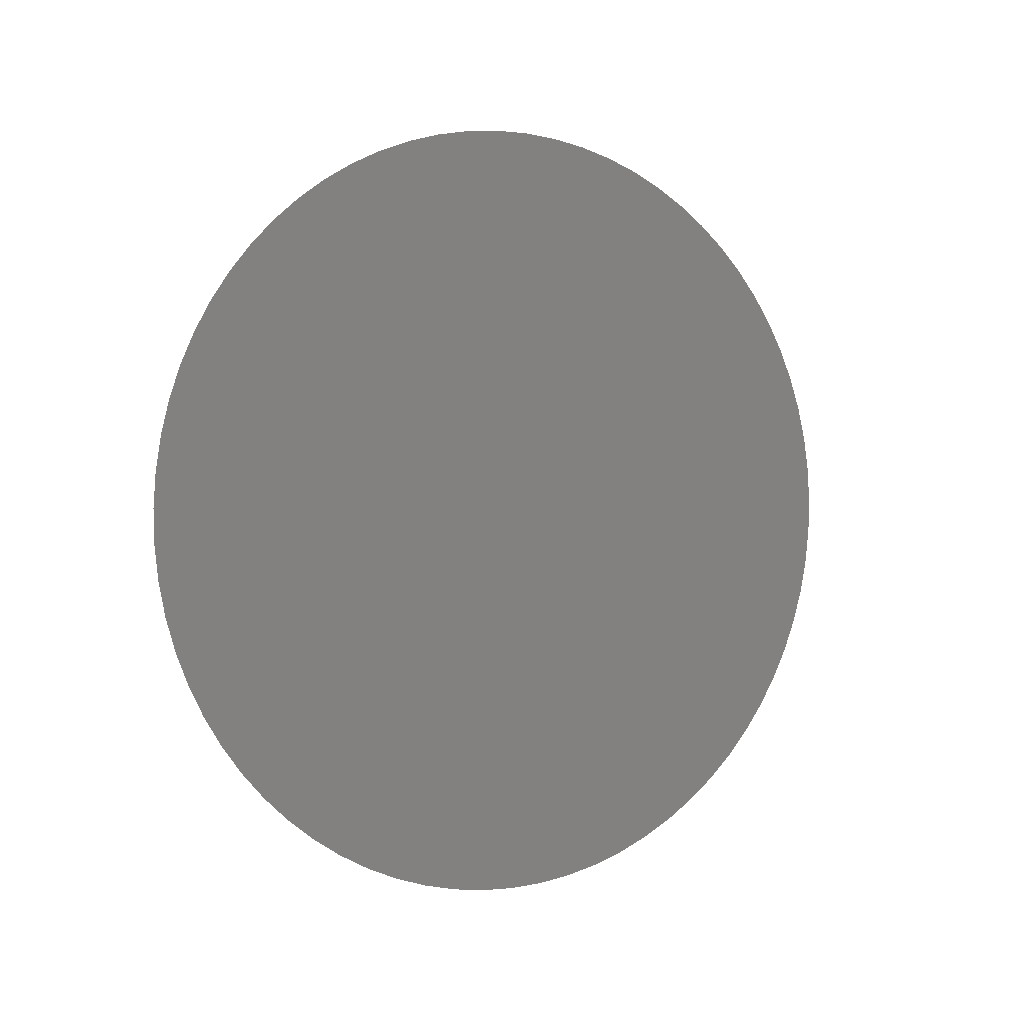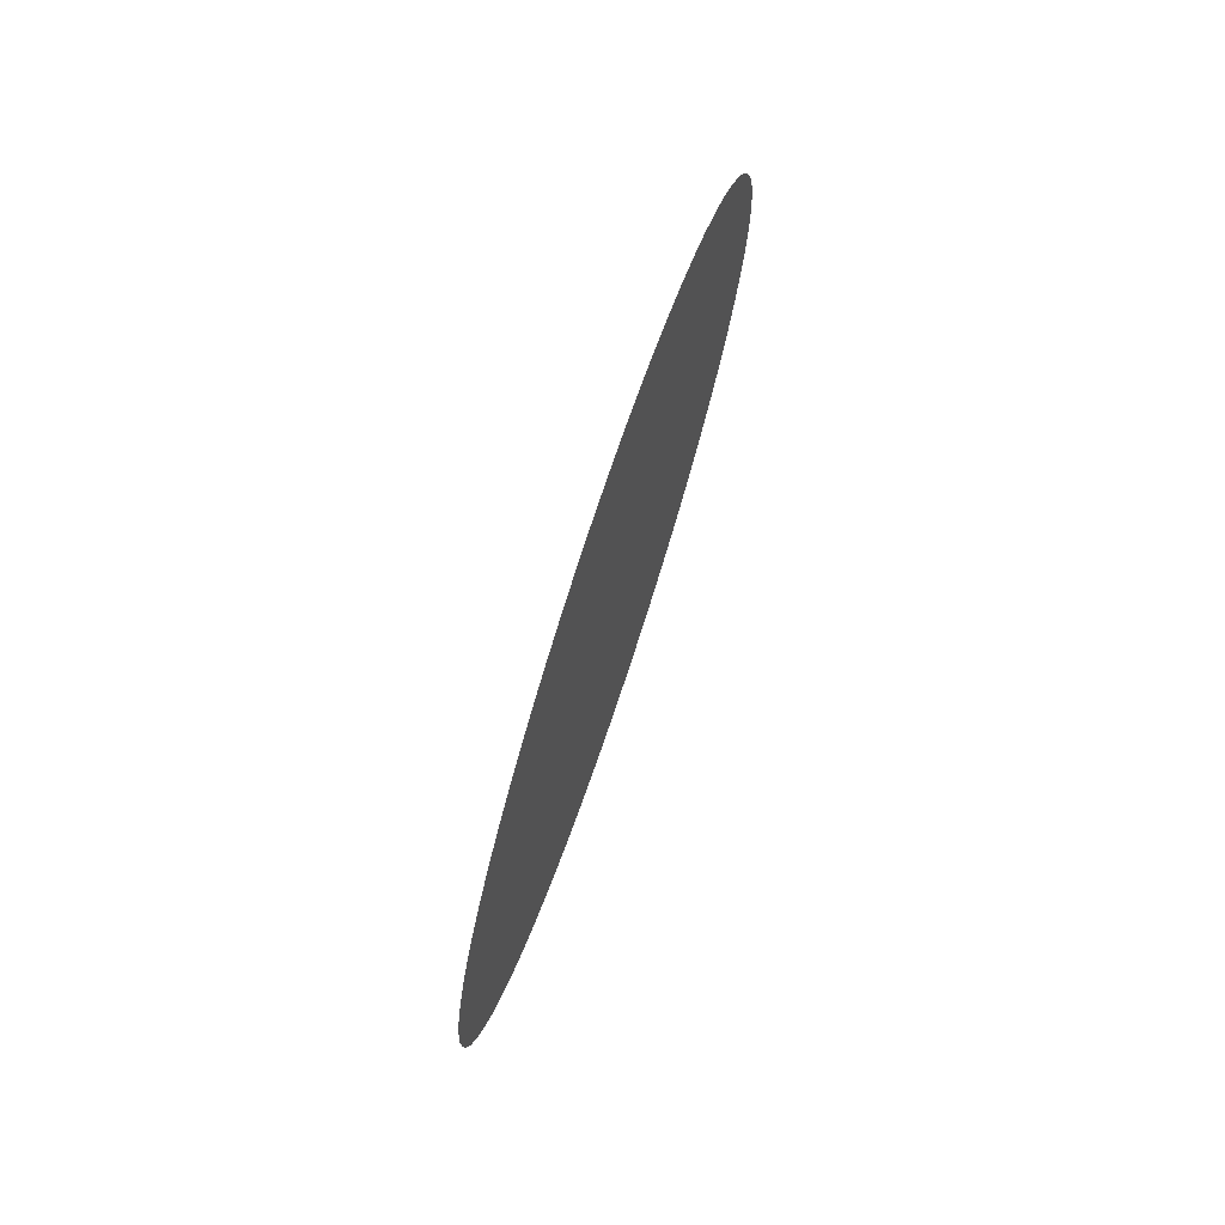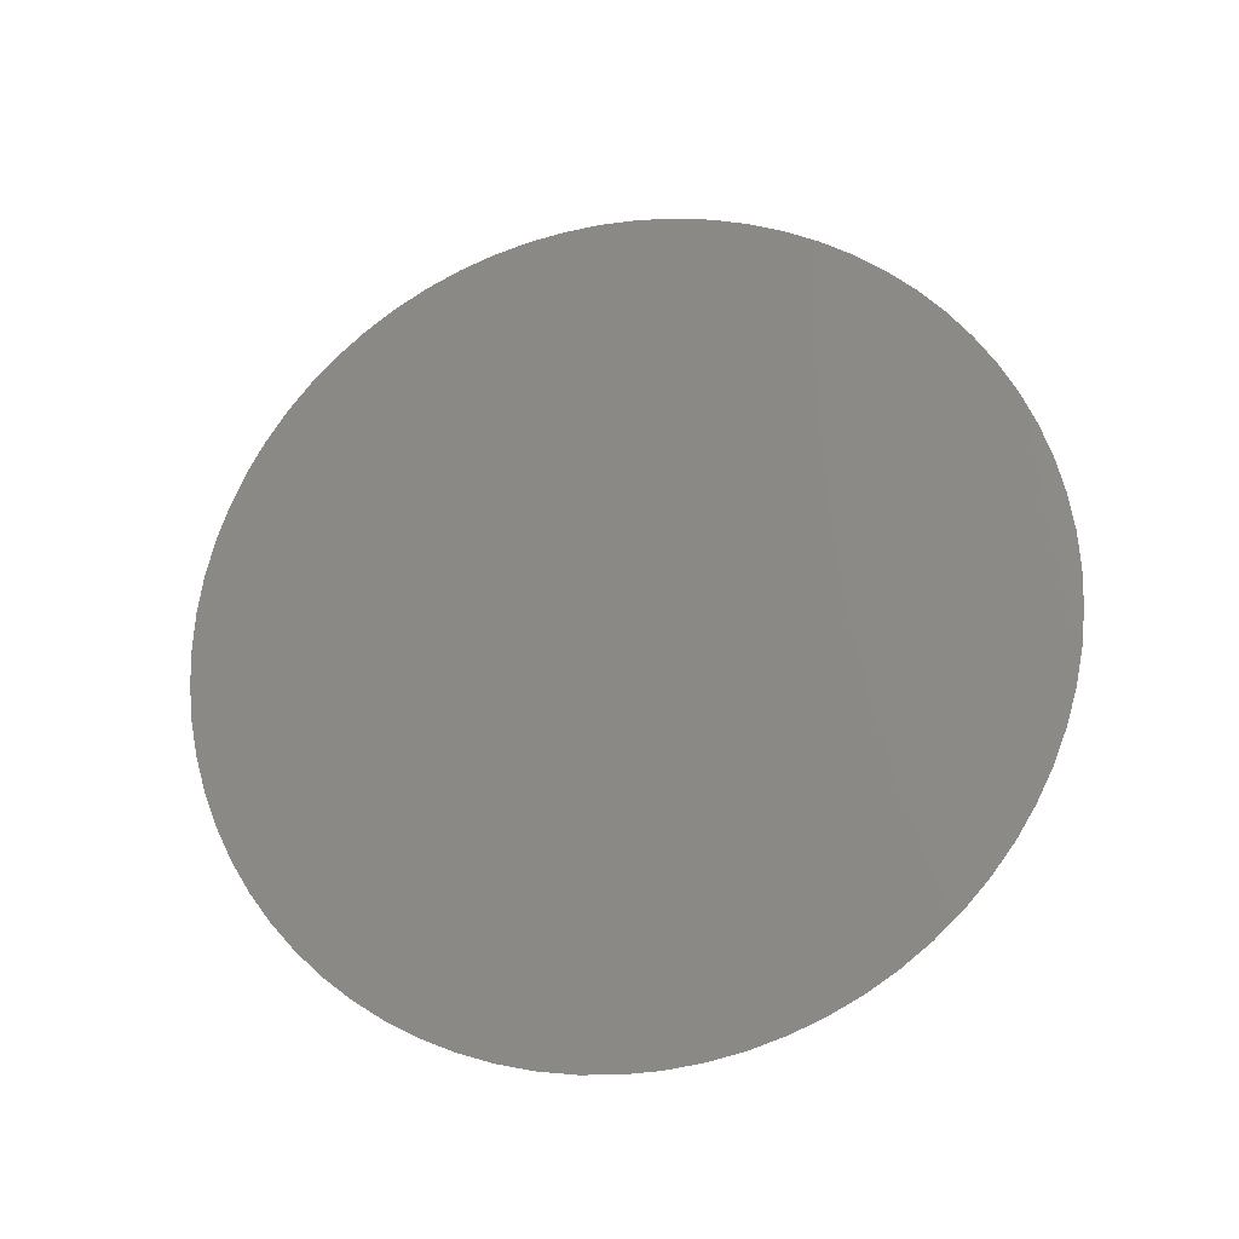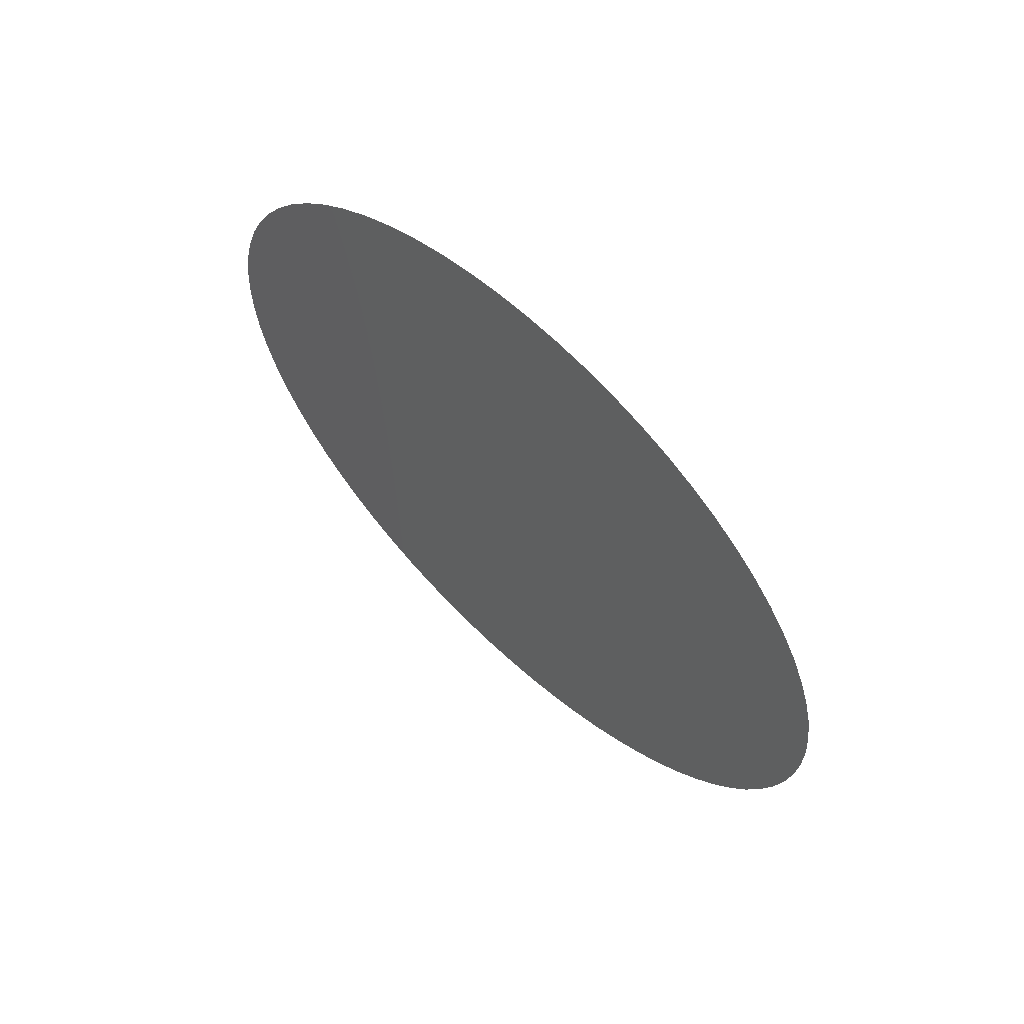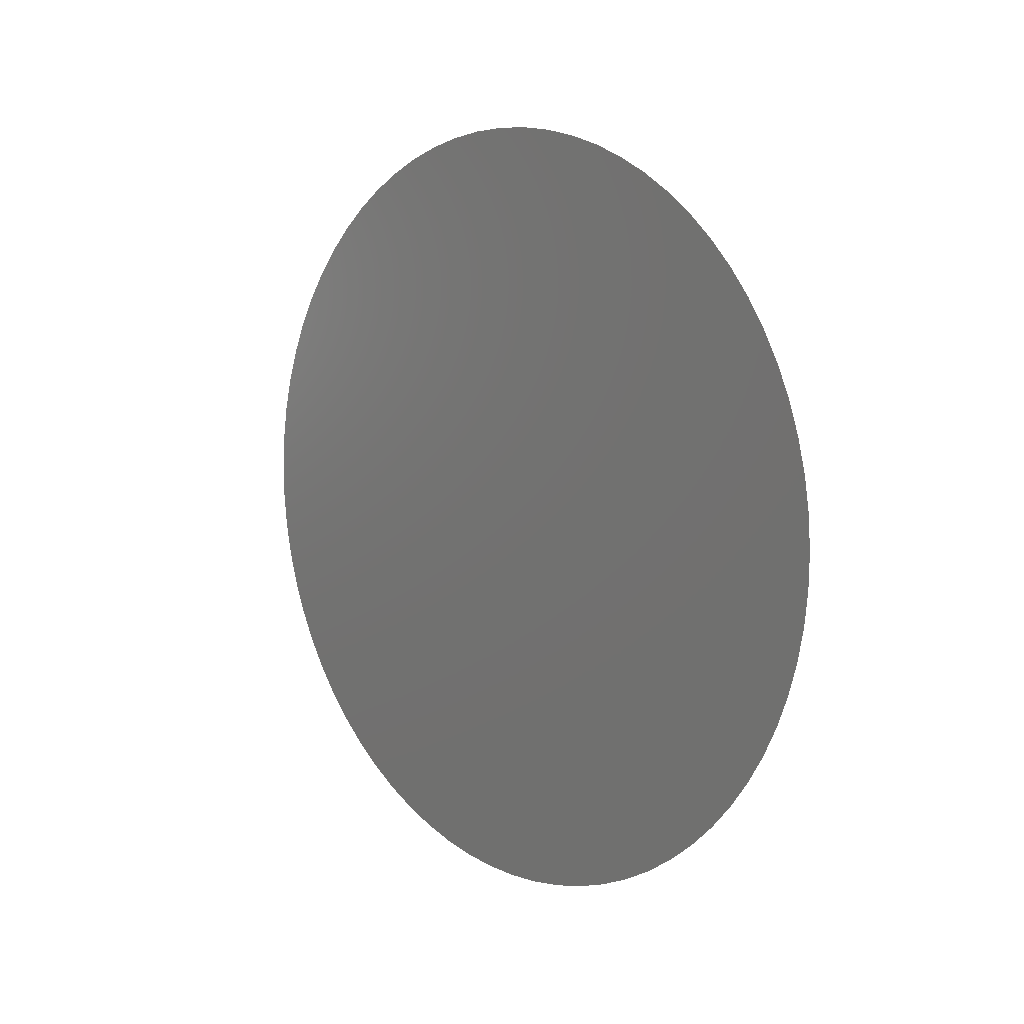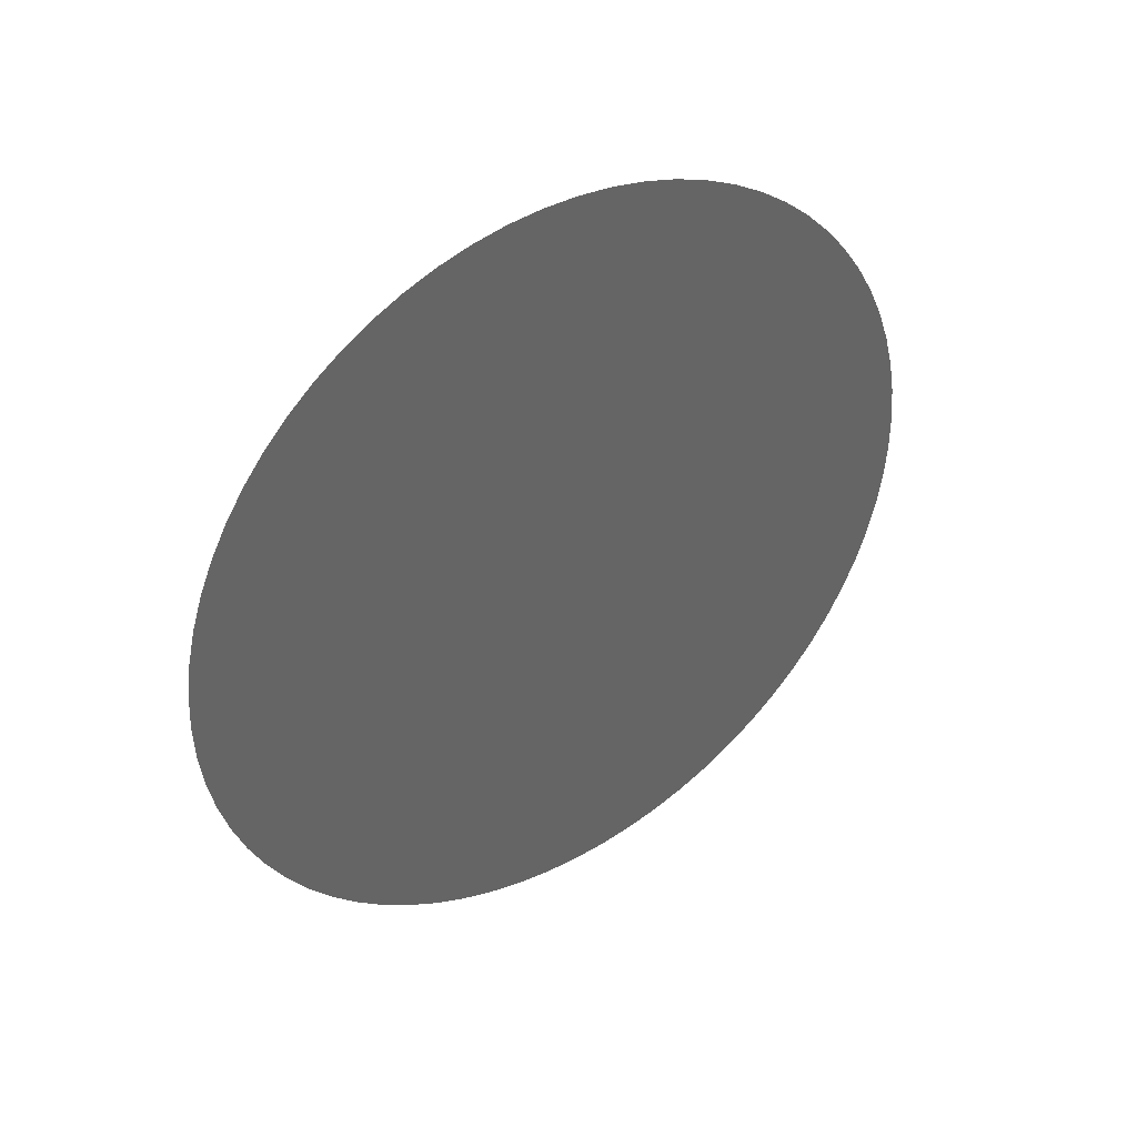
<metadata>
{"format":"stl","ext":"stl","renderer":"f3d","projection":"perspective","resolution":1024,"background":"white","views":[{"elev":1.6,"azim":-120.8,"up":"+Z"},{"elev":74.2,"azim":18.6,"up":"+Y"},{"elev":-22.0,"azim":103.4,"up":"+Z"},{"elev":62.6,"azim":133.2,"up":"+Z"},{"elev":9.1,"azim":-43.1,"up":"+Z"},{"elev":38.8,"azim":-124.1,"up":"+Y"}]}
</metadata>
<code>
# stl→obj: 71 verts, 69 faces
v 95 34.34 -2.412
v 95 34.56 -2.461
v 95 34.78 -2.49
v 95 33.29 1.825
v 95 33.64 2.098
v 95 33.46 1.969
v 95 37 1.496
v 95 36.86 1.667
v 95 36.71 1.825
v 95 36.36 2.098
v 95 36.54 1.969
v 95 32.72 -1.02
v 95 32.57 -0.6024
v 95 32.64 -0.8145
v 95 36.79 -1.748
v 95 36.94 -1.583
v 95 37.07 -1.406
v 95 32.53 -0.3856
v 95 37.13 1.313
v 95 33.93 -2.259
v 95 34.13 -2.345
v 95 35.97 2.304
v 95 36.17 2.21
v 95 33 1.496
v 95 33.14 1.667
v 95 37.33 0.9183
v 95 37.24 1.12
v 95 33.73 -2.156
v 95 33.83 2.21
v 95 36.45 -2.035
v 95 35.76 2.381
v 95 32.93 -1.406
v 95 32.82 -1.218
v 95 36.63 -1.899
v 95 32.68 0.9183
v 95 37.4 0.7092
v 95 33.38 -1.899
v 95 33.55 -2.035
v 95 33.07 -1.583
v 95 32.77 1.12
v 95 32.87 1.313
v 95 33.21 -1.748
v 95 35.33 2.478
v 95 35.55 2.439
v 95 37.5 0.05531
v 95 37.49 0.276
v 95 37.45 0.4945
v 95 35.87 -2.345
v 95 36.27 -2.156
v 95 36.07 -2.259
v 95 34.67 2.478
v 95 35.11 2.498
v 95 34.89 2.498
v 95 37.47 -0.3856
v 95 37.5 -0.1658
v 95 35.44 -2.461
v 95 35.66 -2.412
v 95 37.43 -0.6024
v 95 32.5 0.05531
v 95 32.55 0.4945
v 95 32.52 0.276
v 95 34.24 2.381
v 95 34.45 2.439
v 95 35 -2.5
v 95 35.22 -2.49
v 95 37.28 -1.02
v 95 37.36 -0.8145
v 95 34.03 2.304
v 95 37.18 -1.218
v 95 32.51 -0.1658
v 95 32.6 0.7092
f 1 2 3
f 4 5 6
f 7 8 9
f 10 9 11
f 12 13 14
f 15 16 17
f 12 18 13
f 19 7 9
f 20 21 1
f 19 9 10
f 22 10 23
f 24 5 4
f 24 4 25
f 26 27 19
f 28 3 29
f 28 1 3
f 30 15 17
f 28 20 1
f 31 10 22
f 32 12 33
f 30 34 15
f 32 35 18
f 32 18 12
f 36 26 19
f 37 38 28
f 37 32 39
f 37 29 35
f 37 28 29
f 37 35 32
f 40 24 41
f 42 37 39
f 43 31 44
f 35 24 40
f 35 29 5
f 35 5 24
f 45 46 47
f 48 17 10
f 48 30 17
f 48 49 30
f 48 50 49
f 51 52 53
f 54 55 45
f 56 48 10
f 56 57 48
f 56 10 31
f 58 54 45
f 58 45 47
f 58 47 36
f 58 36 19
f 59 60 61
f 62 51 63
f 64 65 56
f 66 67 58
f 29 51 62
f 3 31 43
f 29 62 68
f 3 52 51
f 3 51 29
f 3 43 52
f 69 66 58
f 3 56 31
f 3 64 56
f 18 59 70
f 18 71 60
f 18 35 71
f 18 60 59
f 17 58 19
f 17 69 58
f 17 19 10

</code>
